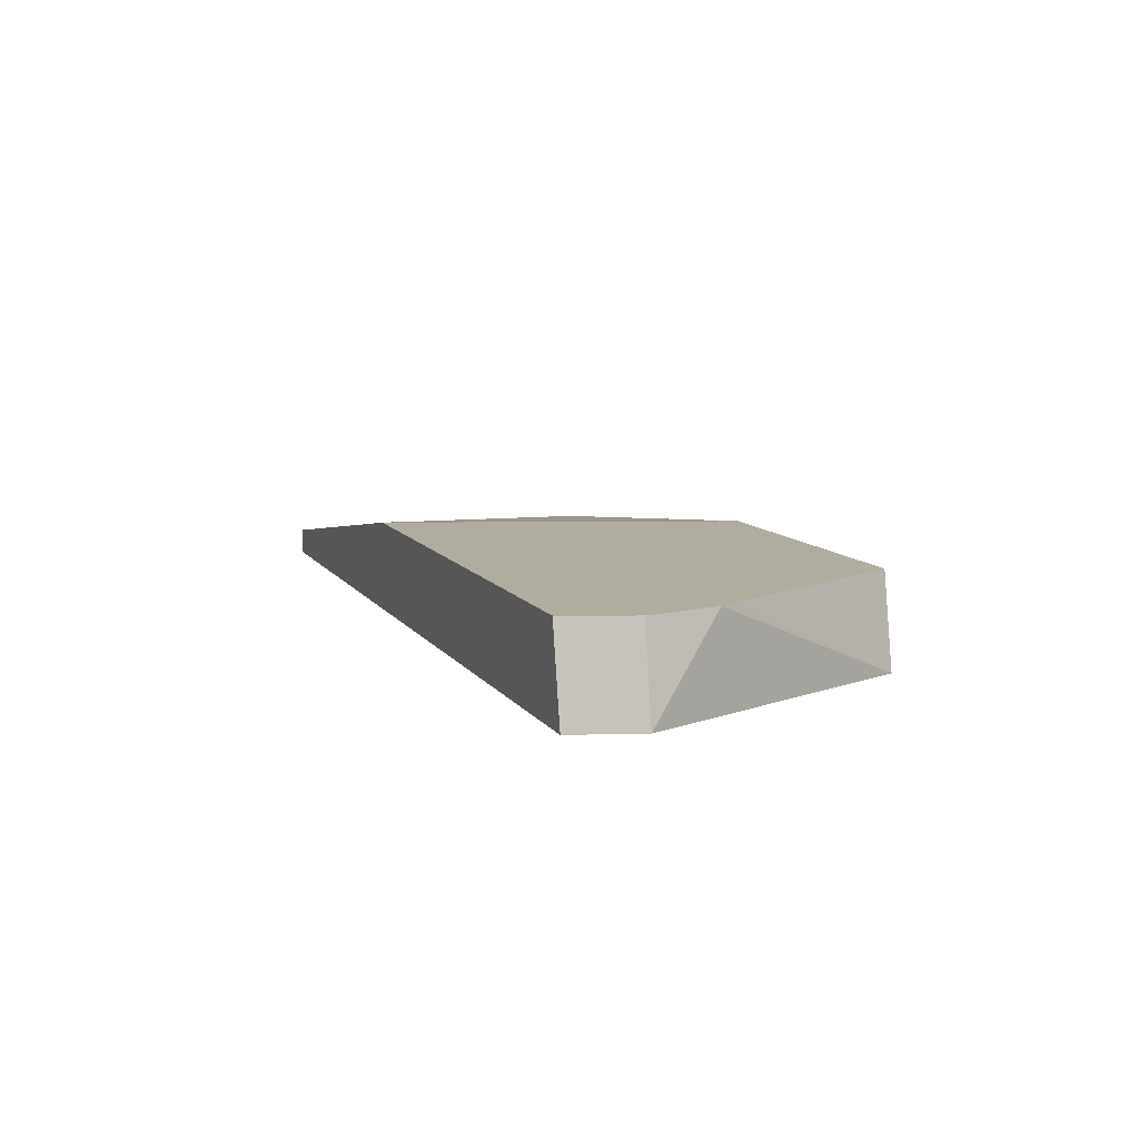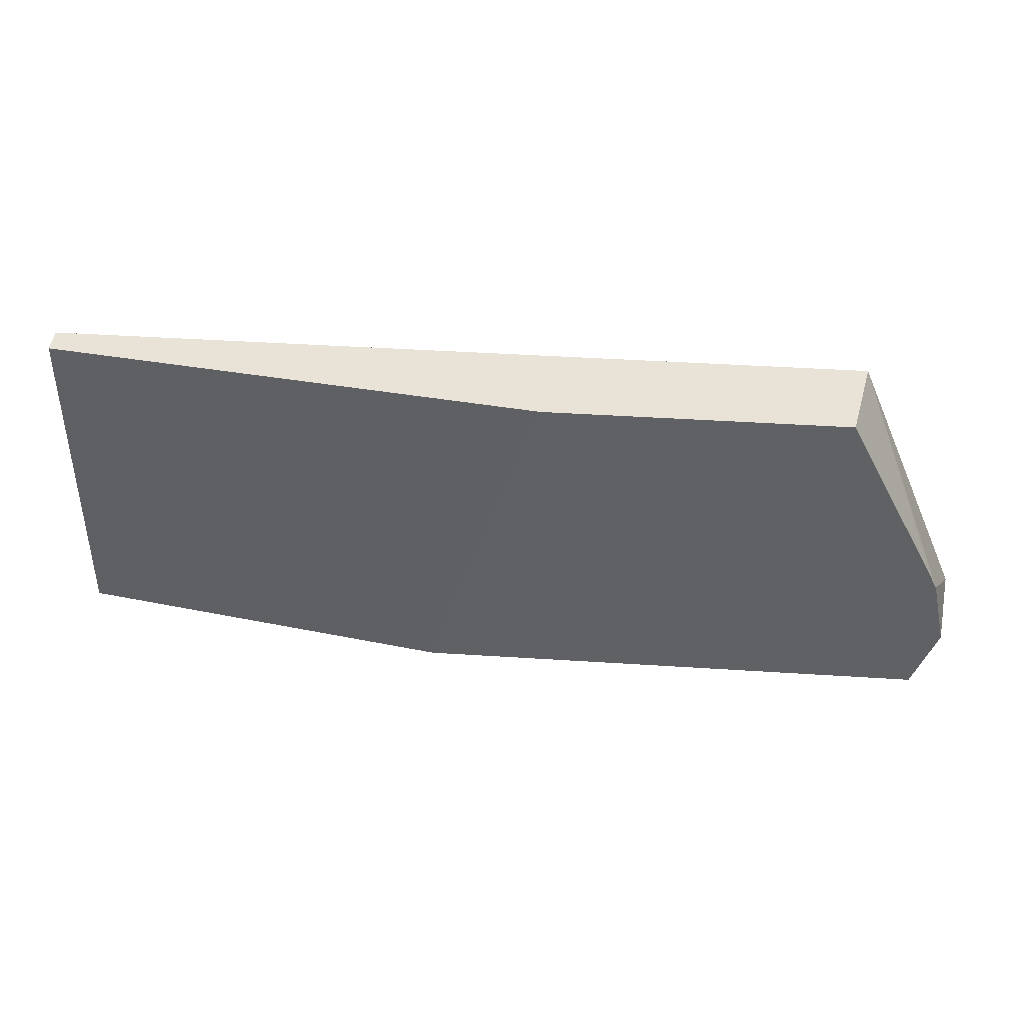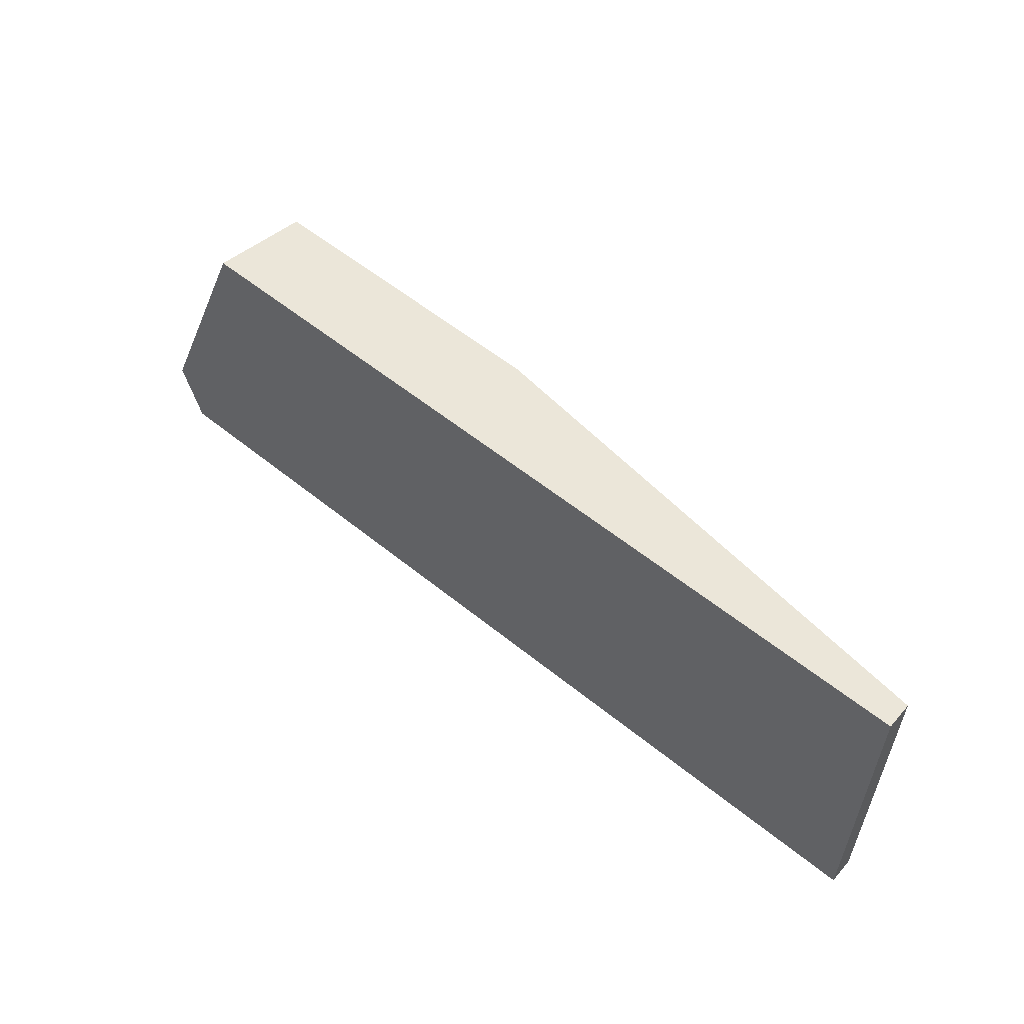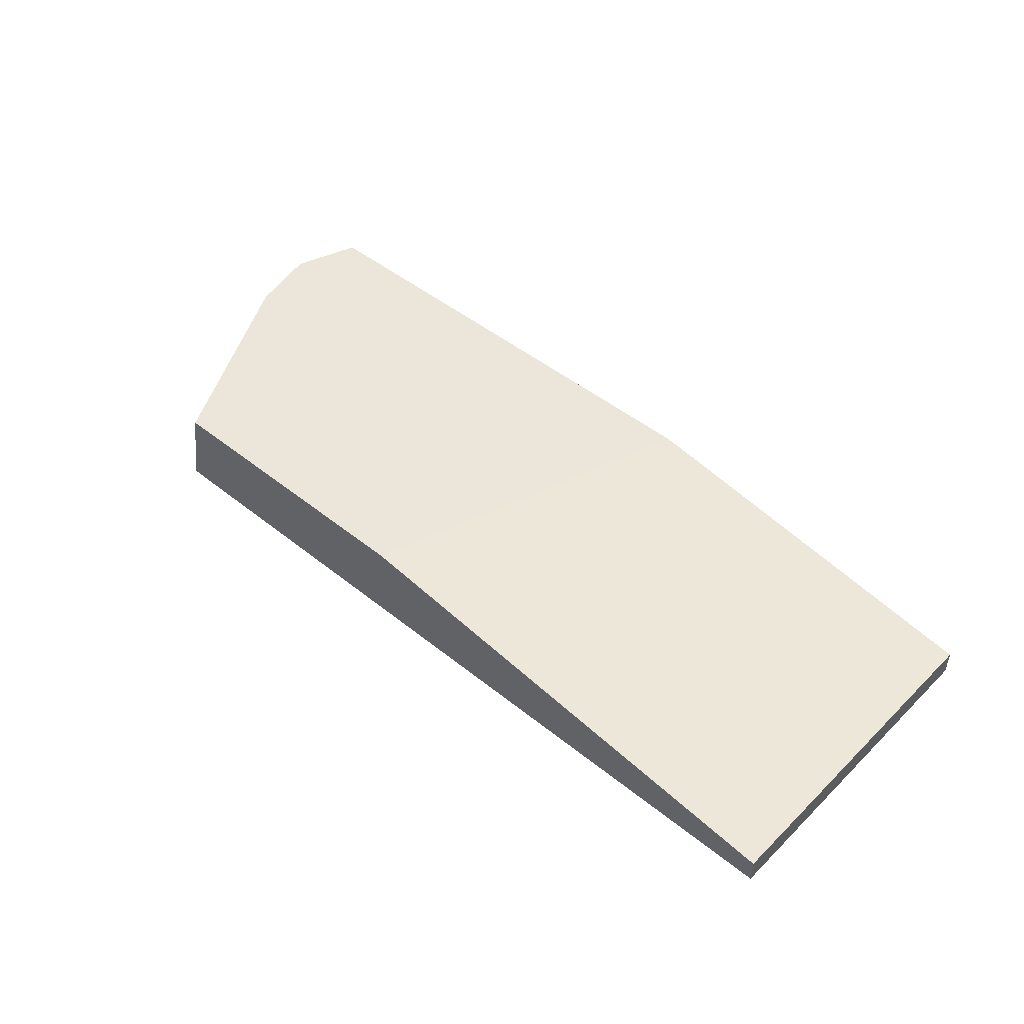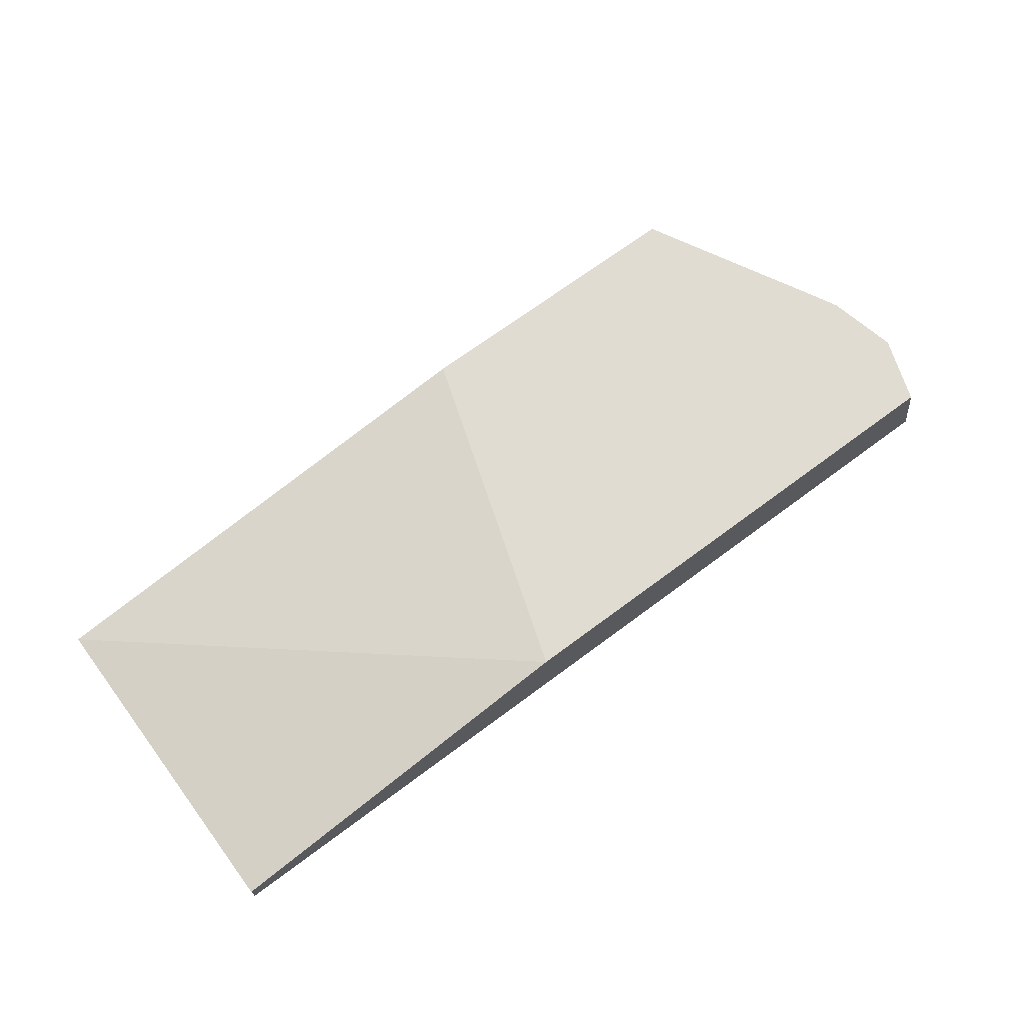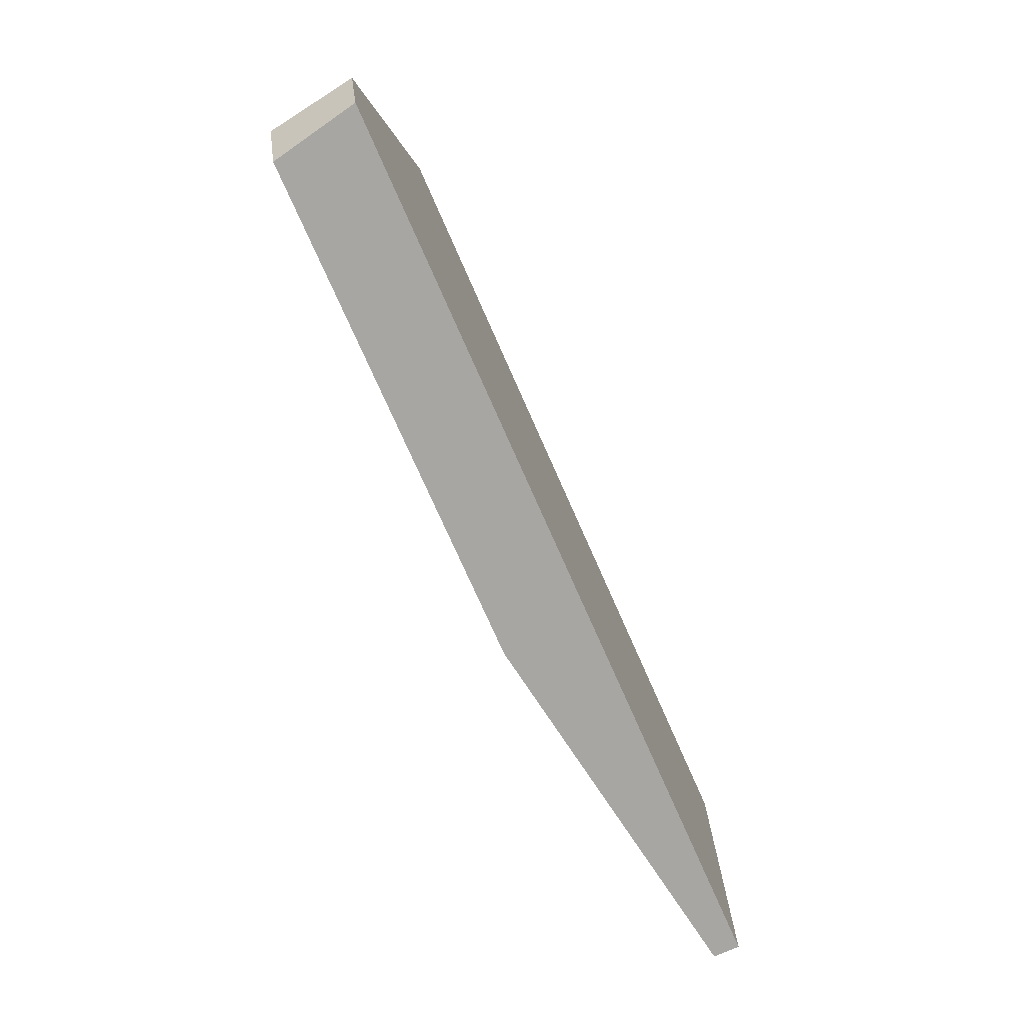
<metadata>
{"format":"obj","ext":"obj","renderer":"f3d","projection":"perspective","resolution":1024,"background":"white","views":[{"elev":9.9,"azim":-110.1,"up":"+Y"},{"elev":41.8,"azim":-175.5,"up":"+Z"},{"elev":56.4,"azim":40.3,"up":"+Z"},{"elev":46.9,"azim":42.4,"up":"+Y"},{"elev":69.0,"azim":143.2,"up":"+Y"},{"elev":-74.2,"azim":-66.2,"up":"+Z"}]}
</metadata>
<code>
v -0.1897 -0.6744 -0.07119
v -0.1939 -0.6744 -0.05733
v -0.1911 -0.6559 -0.05733
v -0.1861 -0.6559 -0.07119
v -0.0005721 -0.6744 -0.07119
v -0.1879 -0.6559 -0.04268
v -0.1694 -0.6744 -0.0003833
v -0.08006 -0.6559 -0.07119
v -0.0005721 -0.6689 -0.07119
v -0.0005721 -0.6744 -0.0003833
v -0.1858 -0.6559 -0.03862
v -0.1658 -0.6559 -0.0003833
v -0.1036 -0.6559 -0.0003833
v -0.0005721 -0.6689 -0.0003833
f 6 7 11
f 3 8 4
f 5 9 14
f 5 14 10
f 7 12 11
f 3 13 8
f 7 14 13
f 7 13 12
f 8 13 14
f 8 14 9
f 7 10 14
f 3 12 13
f 1 10 7
f 3 6 11
f 3 11 12
f 1 2 3
f 1 3 4
f 1 8 9
f 1 9 5
f 1 4 8
f 1 7 2
f 2 6 3
f 2 7 6
f 1 5 10

</code>
